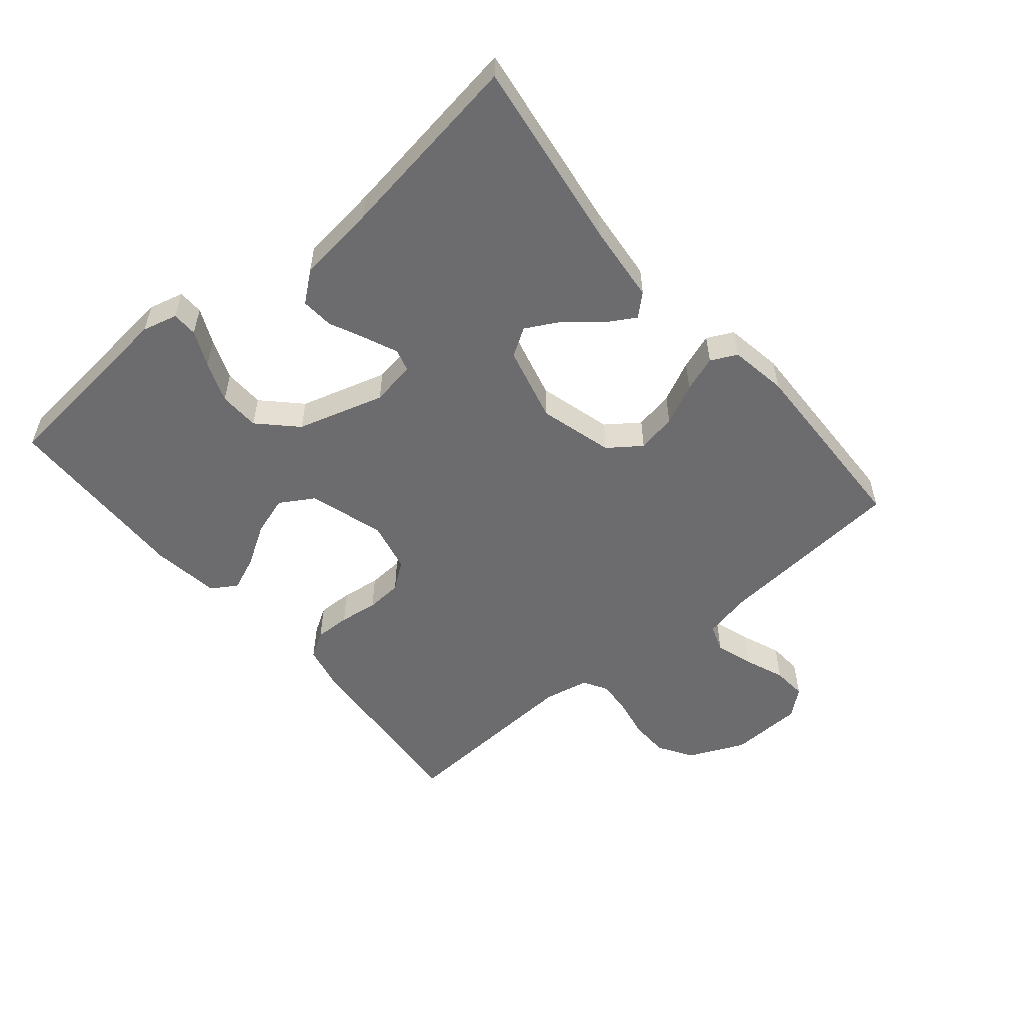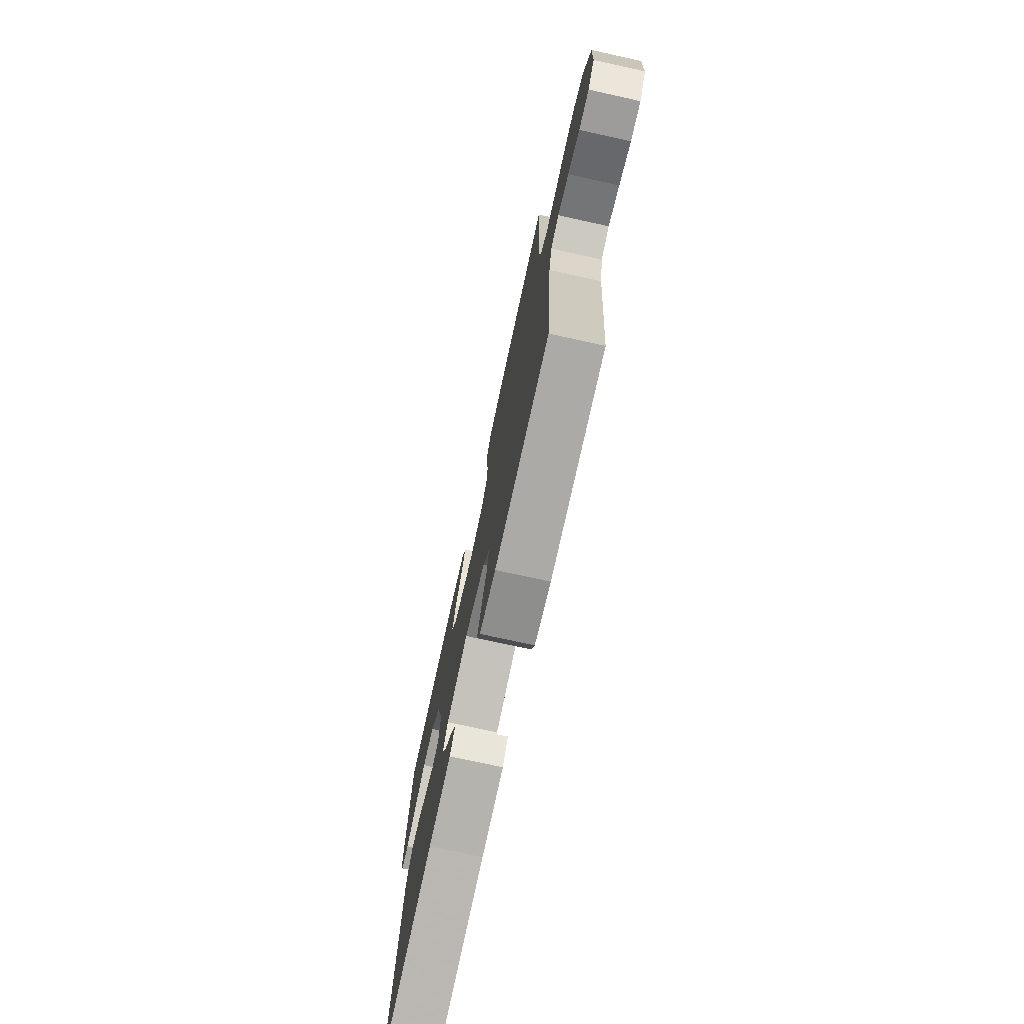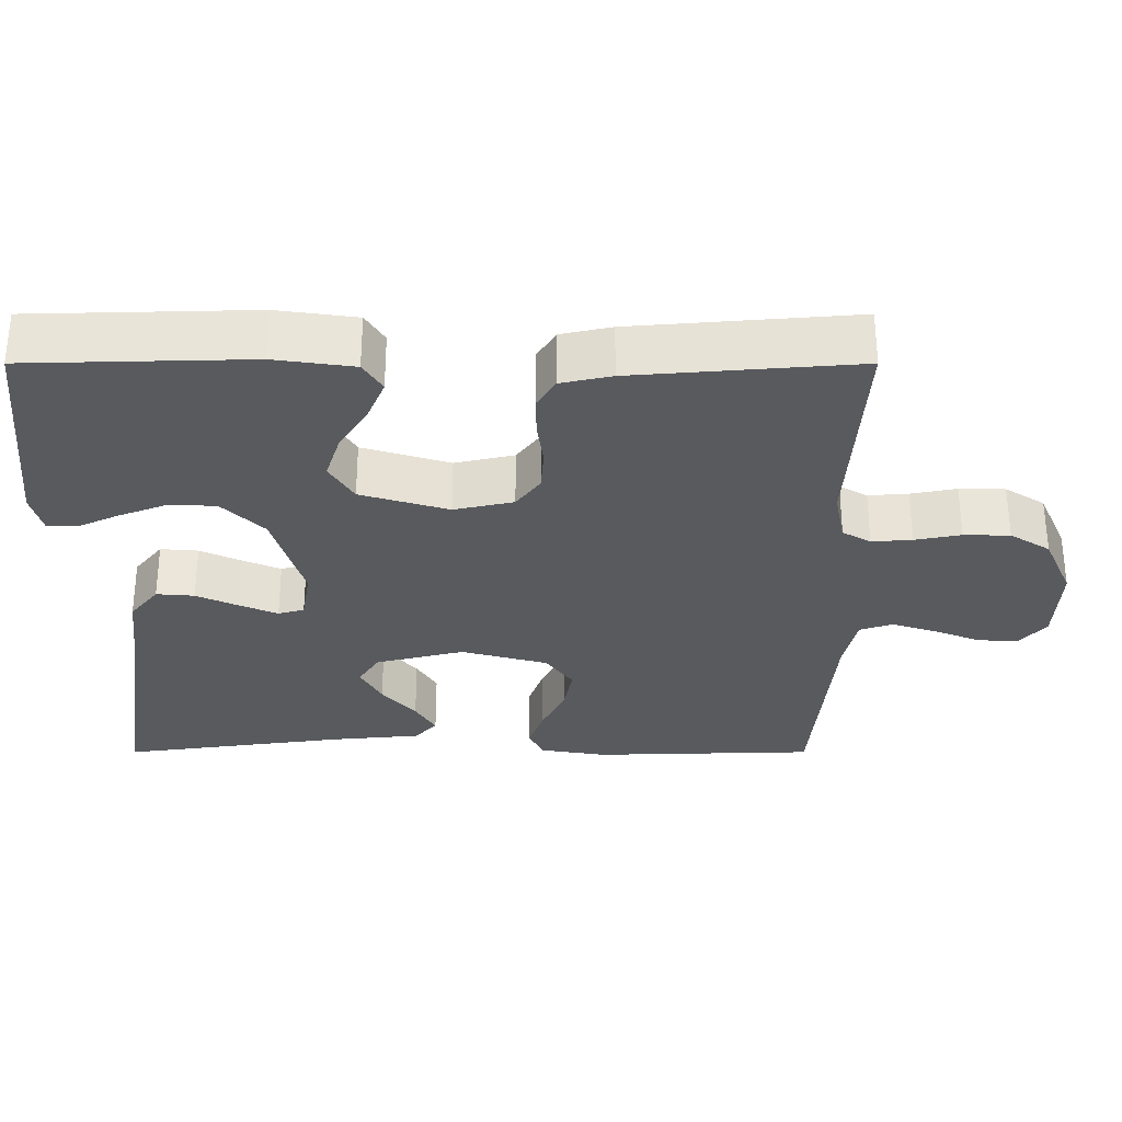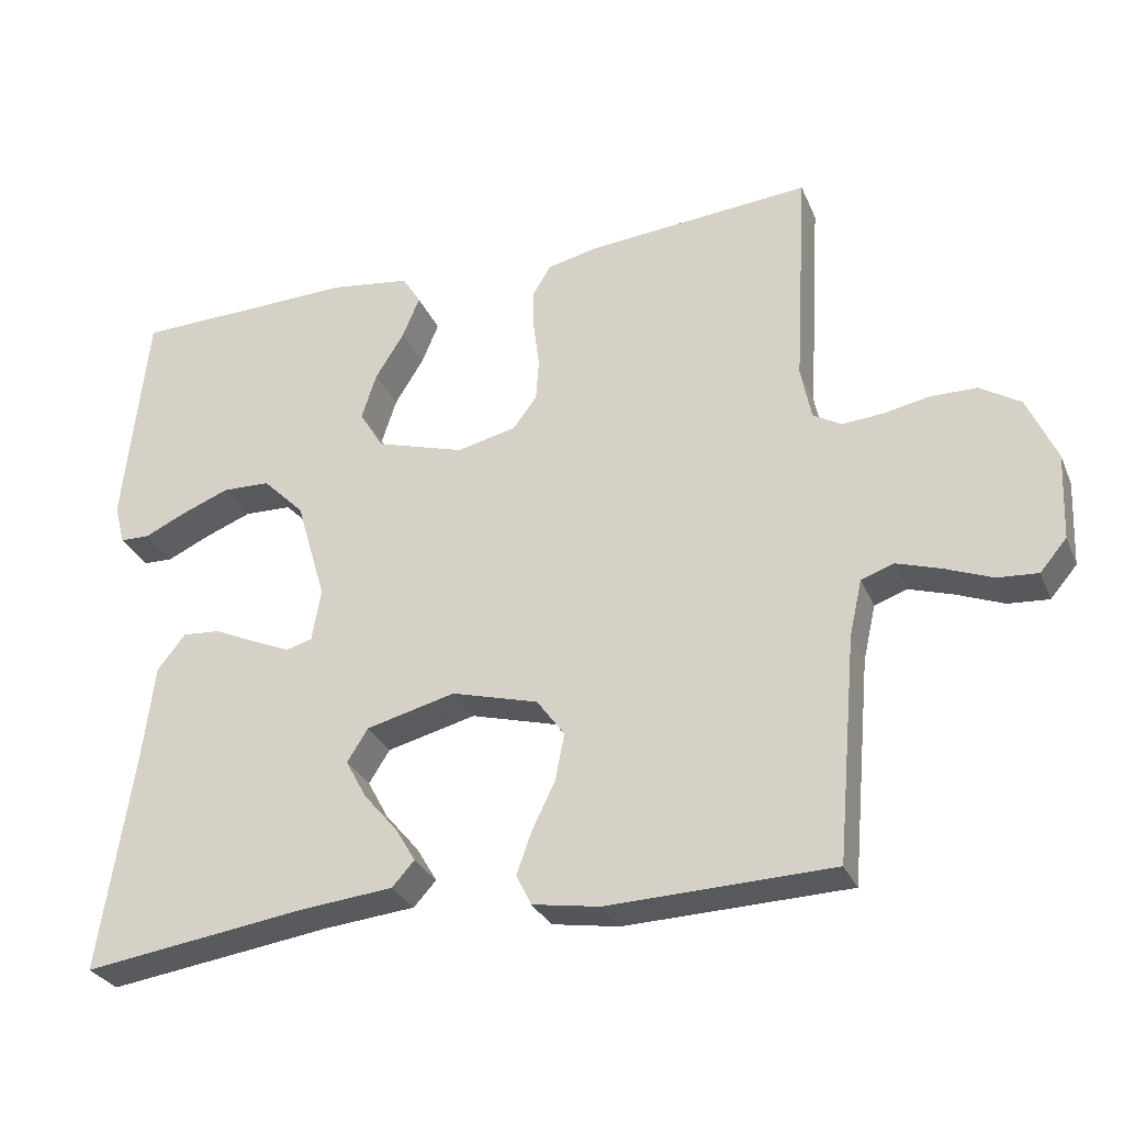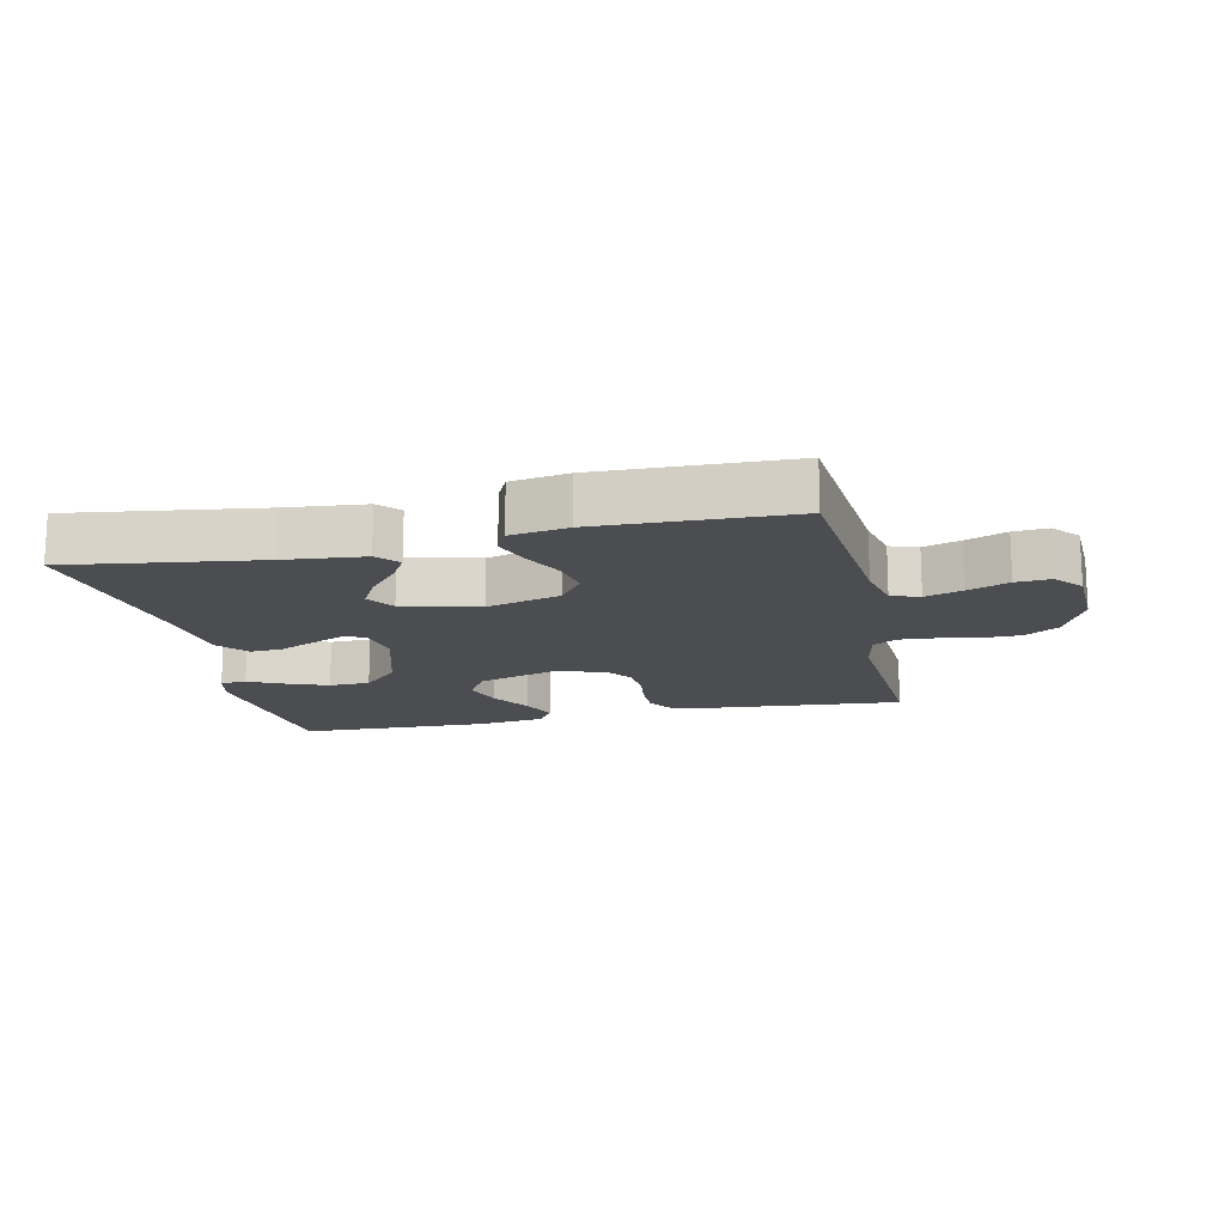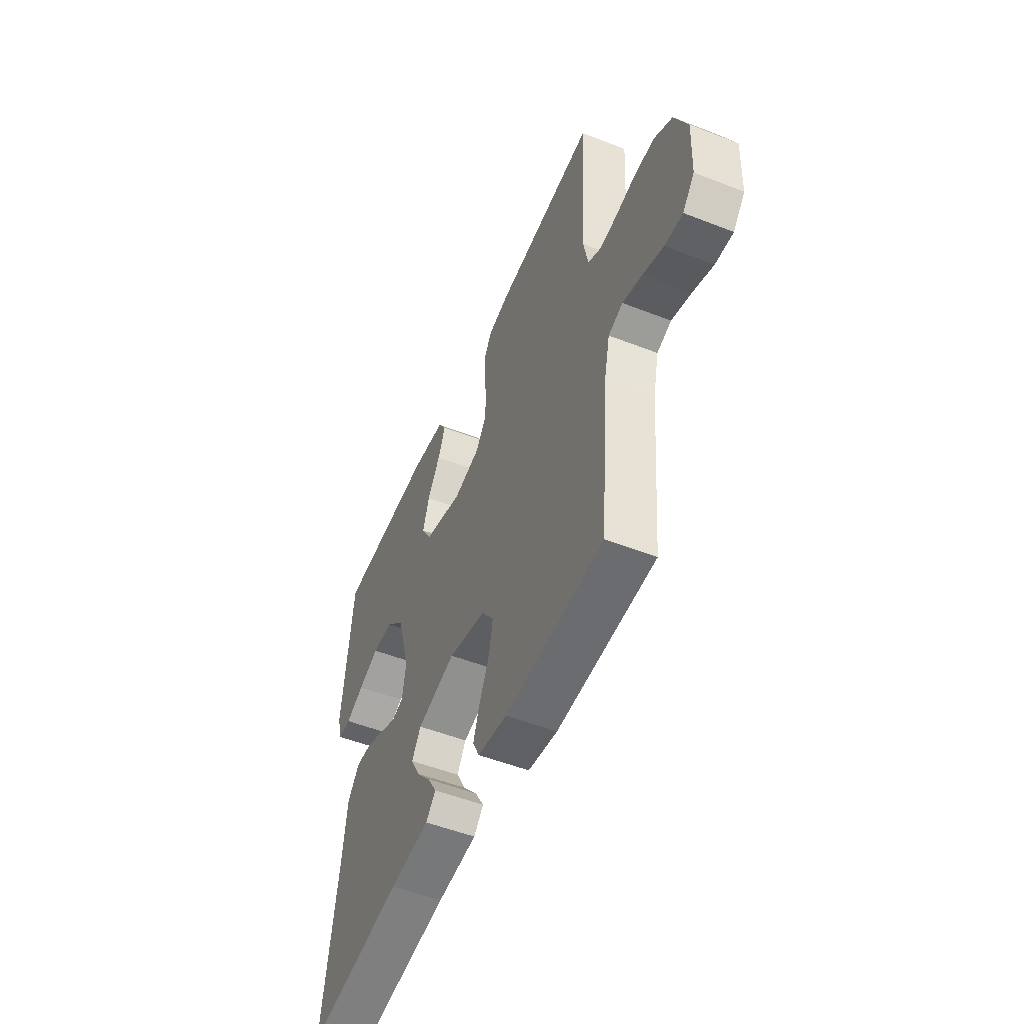
<metadata>
{"format":"obj","ext":"obj","renderer":"f3d","projection":"perspective","resolution":1024,"background":"white","views":[{"elev":-53.8,"azim":129.9,"up":"+Y"},{"elev":-74.3,"azim":-102.4,"up":"+Z"},{"elev":59.2,"azim":-180.0,"up":"+Z"},{"elev":-29.7,"azim":-159.8,"up":"+Z"},{"elev":-15.6,"azim":-167.6,"up":"+Y"},{"elev":-52.1,"azim":-112.9,"up":"+Z"}]}
</metadata>
<code>
v -0.5 0.07 -0.5
v -0.527 0.07 -0.2
v -0.544 0.07 -0.125
v -0.588 0.07 -0.11
v -0.647 0.07 -0.129
v -0.71 0.07 -0.154
v -0.764 0.07 -0.158
v -0.8 0.07 -0.116
v -0.805 0.07 0
v -0.766 0.07 0.088
v -0.712 0.07 0.122
v -0.65 0.07 0.123
v -0.588 0.07 0.111
v -0.534 0.07 0.107
v -0.496 0.07 0.129
v -0.482 0.07 0.2
v -0.5 0.07 0.5
v -0.2 0.07 0.475
v -0.132 0.07 0.46
v -0.107 0.07 0.419
v -0.108 0.07 0.363
v -0.116 0.07 0.302
v -0.112 0.07 0.245
v -0.08 0.07 0.202
v 0 0.07 0.184
v 0.118 0.07 0.22
v 0.15 0.07 0.273
v 0.13 0.07 0.335
v 0.091 0.07 0.398
v 0.068 0.07 0.453
v 0.093 0.07 0.493
v 0.2 0.07 0.508
v 0.5 0.07 0.5
v 0.531 0.07 0.2
v 0.517 0.07 0.145
v 0.477 0.07 0.144
v 0.421 0.07 0.17
v 0.357 0.07 0.195
v 0.293 0.07 0.193
v 0.237 0.07 0.137
v 0.197 0.07 0
v 0.209 0.07 -0.07
v 0.244 0.07 -0.08
v 0.295 0.07 -0.058
v 0.351 0.07 -0.032
v 0.402 0.07 -0.028
v 0.44 0.07 -0.075
v 0.455 0.07 -0.2
v 0.5 0.07 -0.5
v 0.2 0.07 -0.458
v 0.077 0.07 -0.446
v 0.047 0.07 -0.413
v 0.074 0.07 -0.367
v 0.119 0.07 -0.314
v 0.147 0.07 -0.262
v 0.119 0.07 -0.218
v 0 0.07 -0.188
v -0.116 0.07 -0.22
v -0.153 0.07 -0.271
v -0.141 0.07 -0.333
v -0.11 0.07 -0.397
v -0.09 0.07 -0.453
v -0.11 0.07 -0.494
v -0.2 0.07 -0.509
v -0.5 0 -0.5
v -0.527 0 -0.2
v -0.544 0 -0.125
v -0.588 0 -0.11
v -0.647 0 -0.129
v -0.71 0 -0.154
v -0.764 0 -0.158
v -0.8 0 -0.116
v -0.805 0 0
v -0.766 0 0.088
v -0.712 0 0.122
v -0.65 0 0.123
v -0.588 0 0.111
v -0.534 0 0.107
v -0.496 0 0.129
v -0.482 0 0.2
v -0.5 0 0.5
v -0.2 0 0.475
v -0.132 0 0.46
v -0.107 0 0.419
v -0.108 0 0.363
v -0.116 0 0.302
v -0.112 0 0.245
v -0.08 0 0.202
v 0 0 0.184
v 0.118 0 0.22
v 0.15 0 0.273
v 0.13 0 0.335
v 0.091 0 0.398
v 0.068 0 0.453
v 0.093 0 0.493
v 0.2 0 0.508
v 0.5 0 0.5
v 0.531 0 0.2
v 0.517 0 0.145
v 0.477 0 0.144
v 0.421 0 0.17
v 0.357 0 0.195
v 0.293 0 0.193
v 0.237 0 0.137
v 0.197 0 0
v 0.209 0 -0.07
v 0.244 0 -0.08
v 0.295 0 -0.058
v 0.351 0 -0.032
v 0.402 0 -0.028
v 0.44 0 -0.075
v 0.455 0 -0.2
v 0.5 0 -0.5
v 0.2 0 -0.458
v 0.077 0 -0.446
v 0.047 0 -0.413
v 0.074 0 -0.367
v 0.119 0 -0.314
v 0.147 0 -0.262
v 0.119 0 -0.218
v 0 0 -0.188
v -0.116 0 -0.22
v -0.153 0 -0.271
v -0.141 0 -0.333
v -0.11 0 -0.397
v -0.09 0 -0.453
v -0.11 0 -0.494
v -0.2 0 -0.509
f 63 64 1 2
f 60 61 62 63
f 59 60 63 2
f 58 59 2 3
f 57 58 3 4
f 51 52 53 54
f 50 51 54 55
f 48 49 50 55
f 47 48 55 56
f 44 45 46 47
f 43 44 47 56
f 34 35 36 37
f 34 37 38
f 33 34 38
f 32 33 38 39
f 28 29 30 31
f 27 28 31 32
f 19 20 21 22
f 19 22 23
f 16 17 18 19
f 15 16 19 23
f 14 15 23 24
f 10 11 12 13
f 10 13 14
f 9 10 14
f 5 6 7 8
f 4 5 8 9
f 57 4 9 14
f 42 43 56 57
f 41 42 57 14
f 27 32 39 40
f 26 27 40 41
f 25 26 41
f 14 24 25 41
f 66 65 128 127
f 127 126 125 124
f 66 127 124 123
f 67 66 123 122
f 68 67 122 121
f 118 117 116 115
f 119 118 115 114
f 119 114 113 112
f 120 119 112 111
f 111 110 109 108
f 120 111 108 107
f 101 100 99 98
f 102 101 98
f 102 98 97
f 103 102 97 96
f 95 94 93 92
f 96 95 92 91
f 86 85 84 83
f 87 86 83
f 83 82 81 80
f 87 83 80 79
f 88 87 79 78
f 77 76 75 74
f 78 77 74
f 78 74 73
f 72 71 70 69
f 73 72 69 68
f 78 73 68 121
f 121 120 107 106
f 78 121 106 105
f 104 103 96 91
f 105 104 91 90
f 105 90 89
f 105 89 88 78
f 1 65 66 2
f 2 66 67 3
f 3 67 68 4
f 4 68 69 5
f 5 69 70 6
f 6 70 71 7
f 7 71 72 8
f 8 72 73 9
f 9 73 74 10
f 10 74 75 11
f 11 75 76 12
f 12 76 77 13
f 13 77 78 14
f 14 78 79 15
f 15 79 80 16
f 16 80 81 17
f 17 81 82 18
f 18 82 83 19
f 19 83 84 20
f 20 84 85 21
f 21 85 86 22
f 22 86 87 23
f 23 87 88 24
f 24 88 89 25
f 25 89 90 26
f 26 90 91 27
f 27 91 92 28
f 28 92 93 29
f 29 93 94 30
f 30 94 95 31
f 31 95 96 32
f 32 96 97 33
f 33 97 98 34
f 34 98 99 35
f 35 99 100 36
f 36 100 101 37
f 37 101 102 38
f 38 102 103 39
f 39 103 104 40
f 40 104 105 41
f 41 105 106 42
f 42 106 107 43
f 43 107 108 44
f 44 108 109 45
f 45 109 110 46
f 46 110 111 47
f 47 111 112 48
f 48 112 113 49
f 49 113 114 50
f 50 114 115 51
f 51 115 116 52
f 52 116 117 53
f 53 117 118 54
f 54 118 119 55
f 55 119 120 56
f 56 120 121 57
f 57 121 122 58
f 58 122 123 59
f 59 123 124 60
f 60 124 125 61
f 61 125 126 62
f 62 126 127 63
f 63 127 128 64
f 64 128 65 1

</code>
